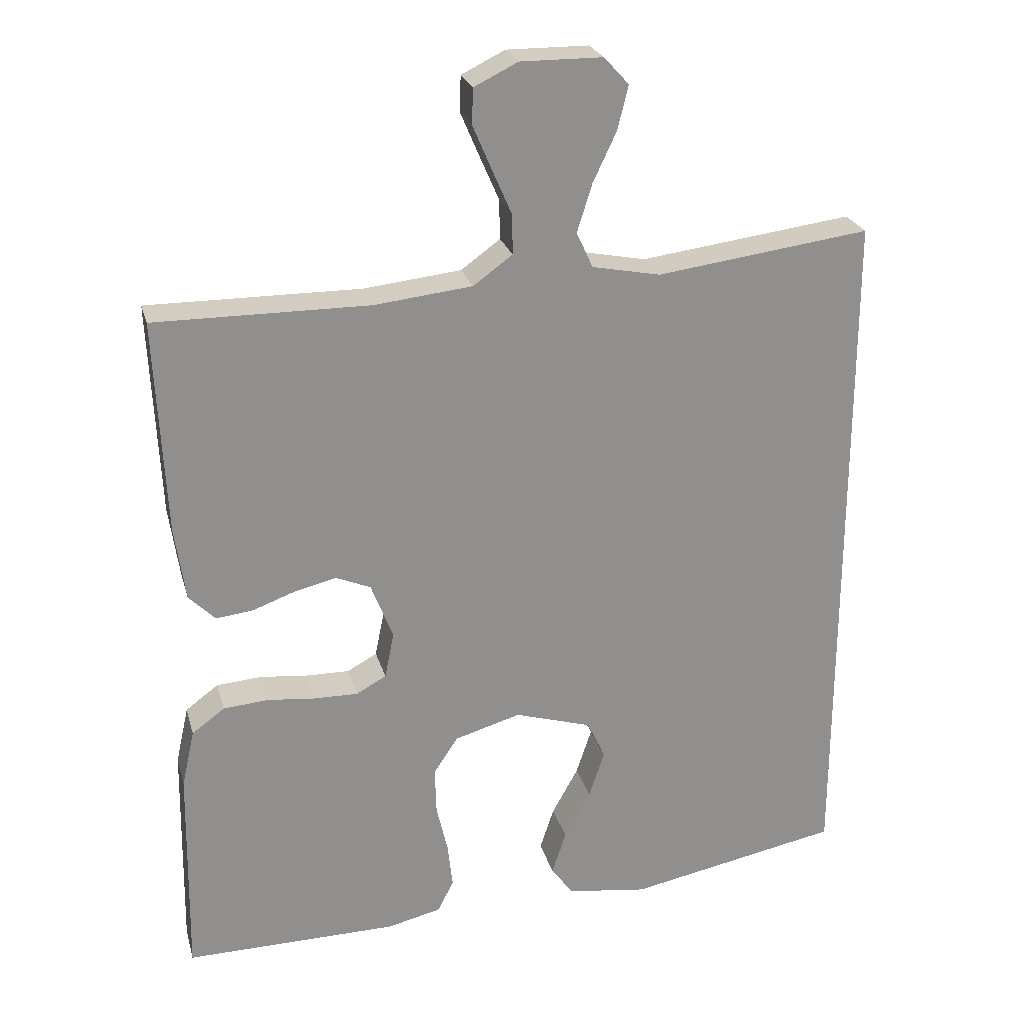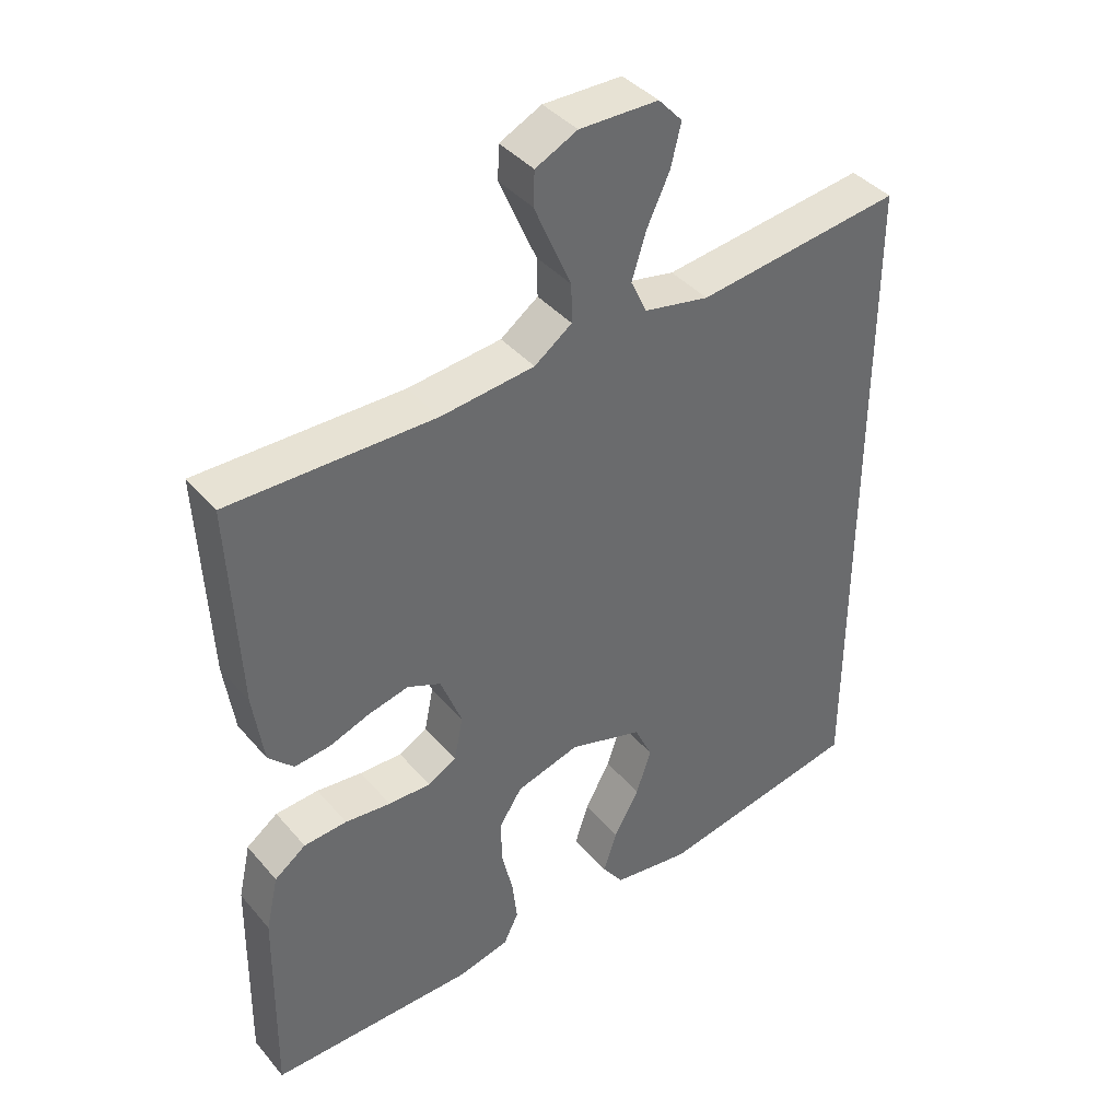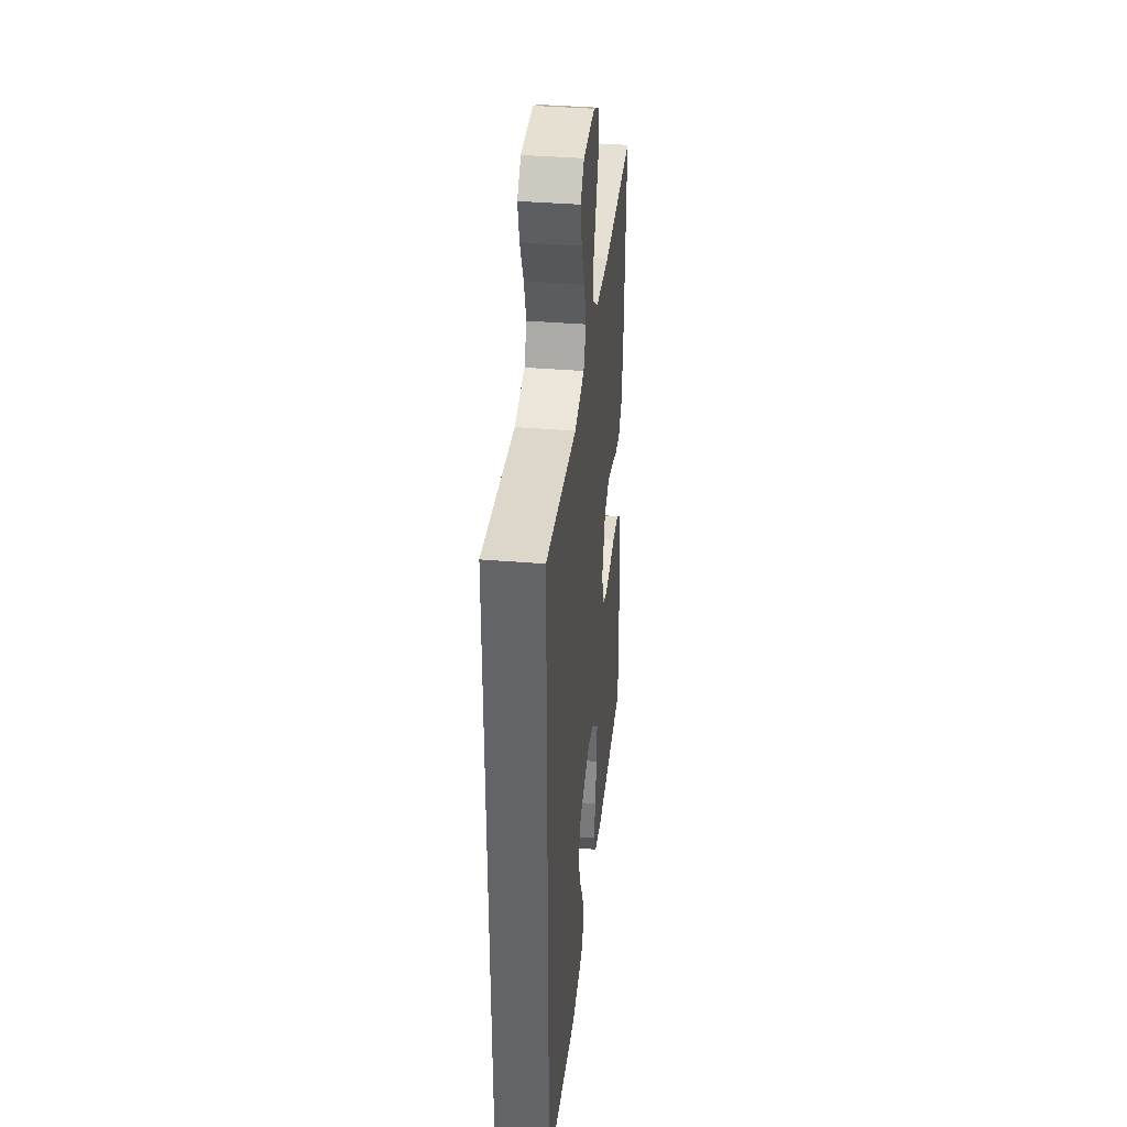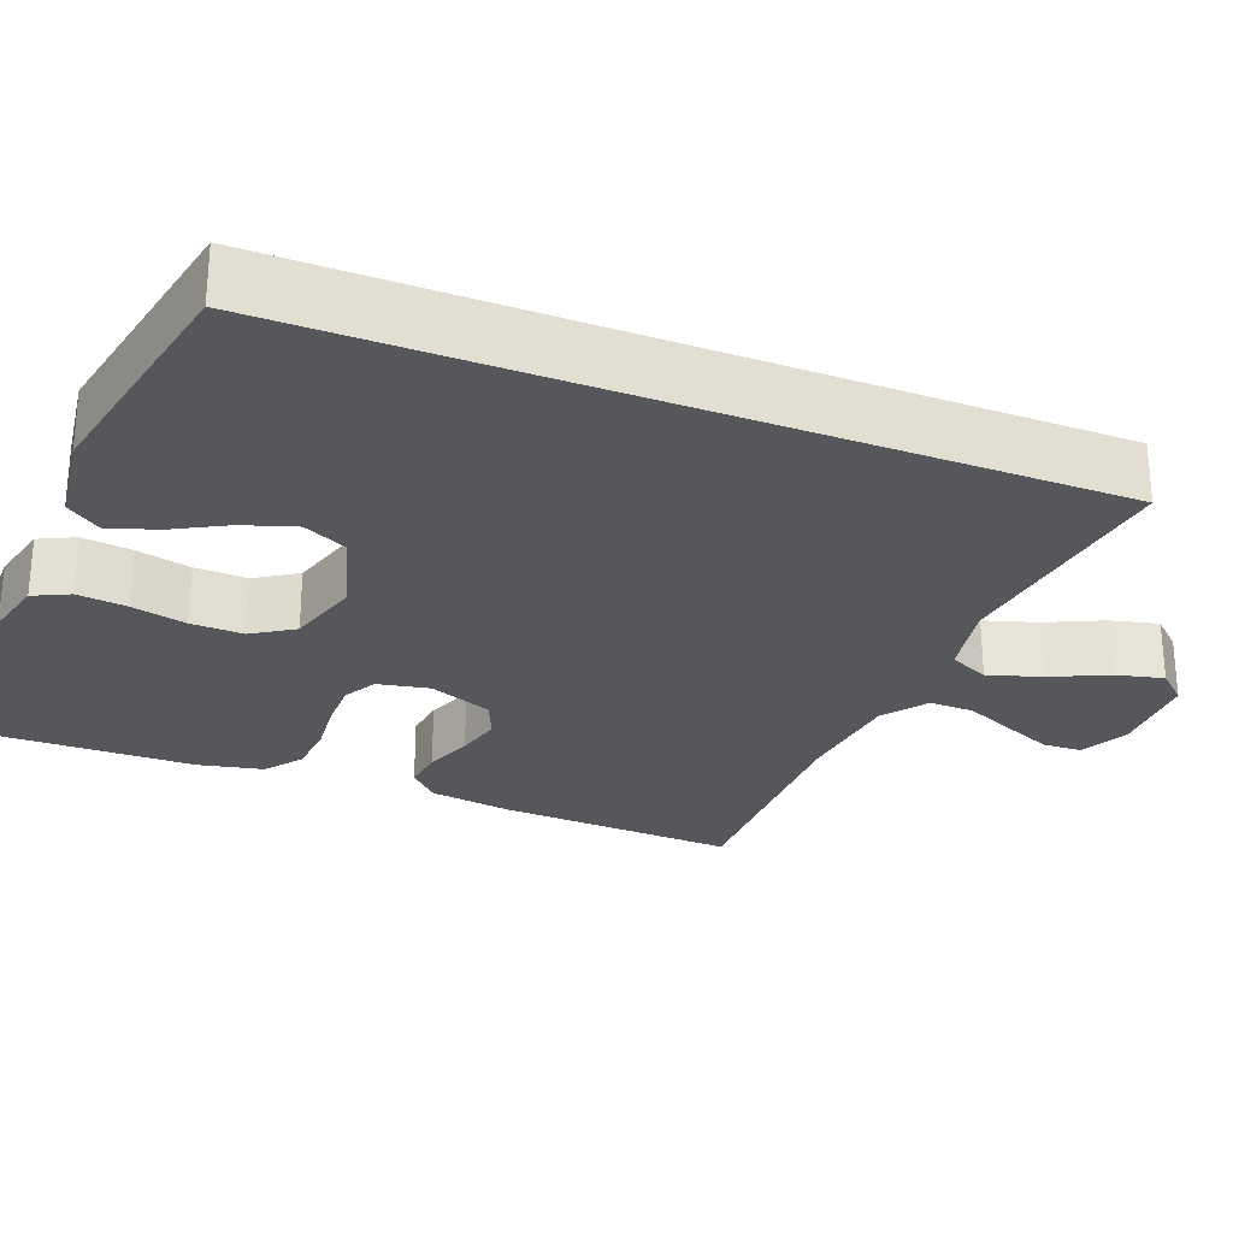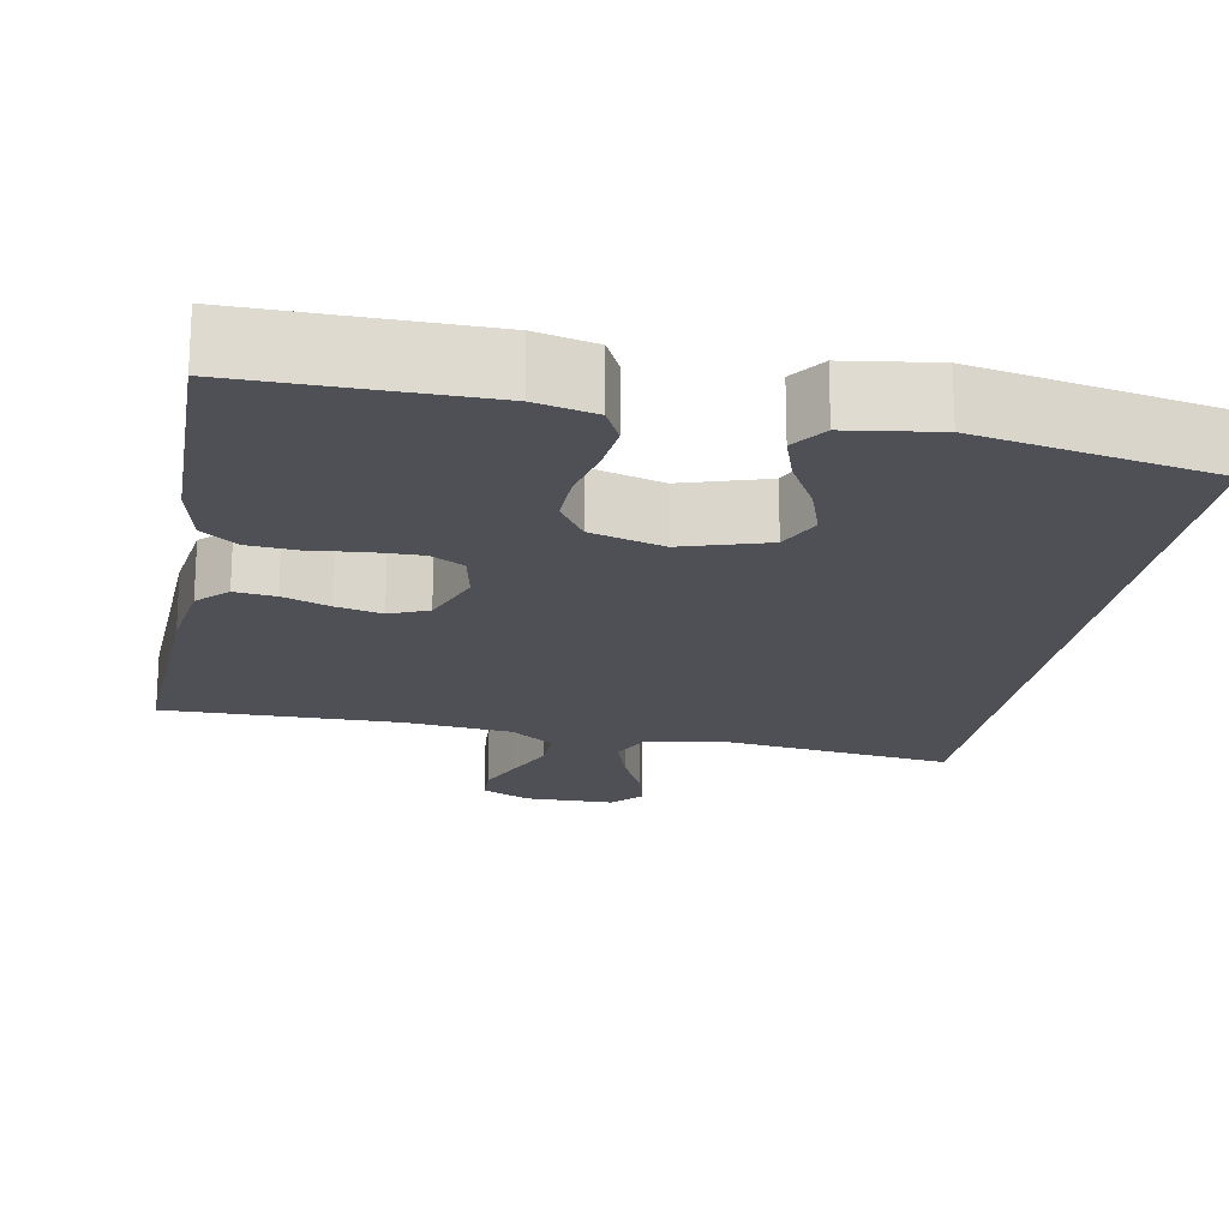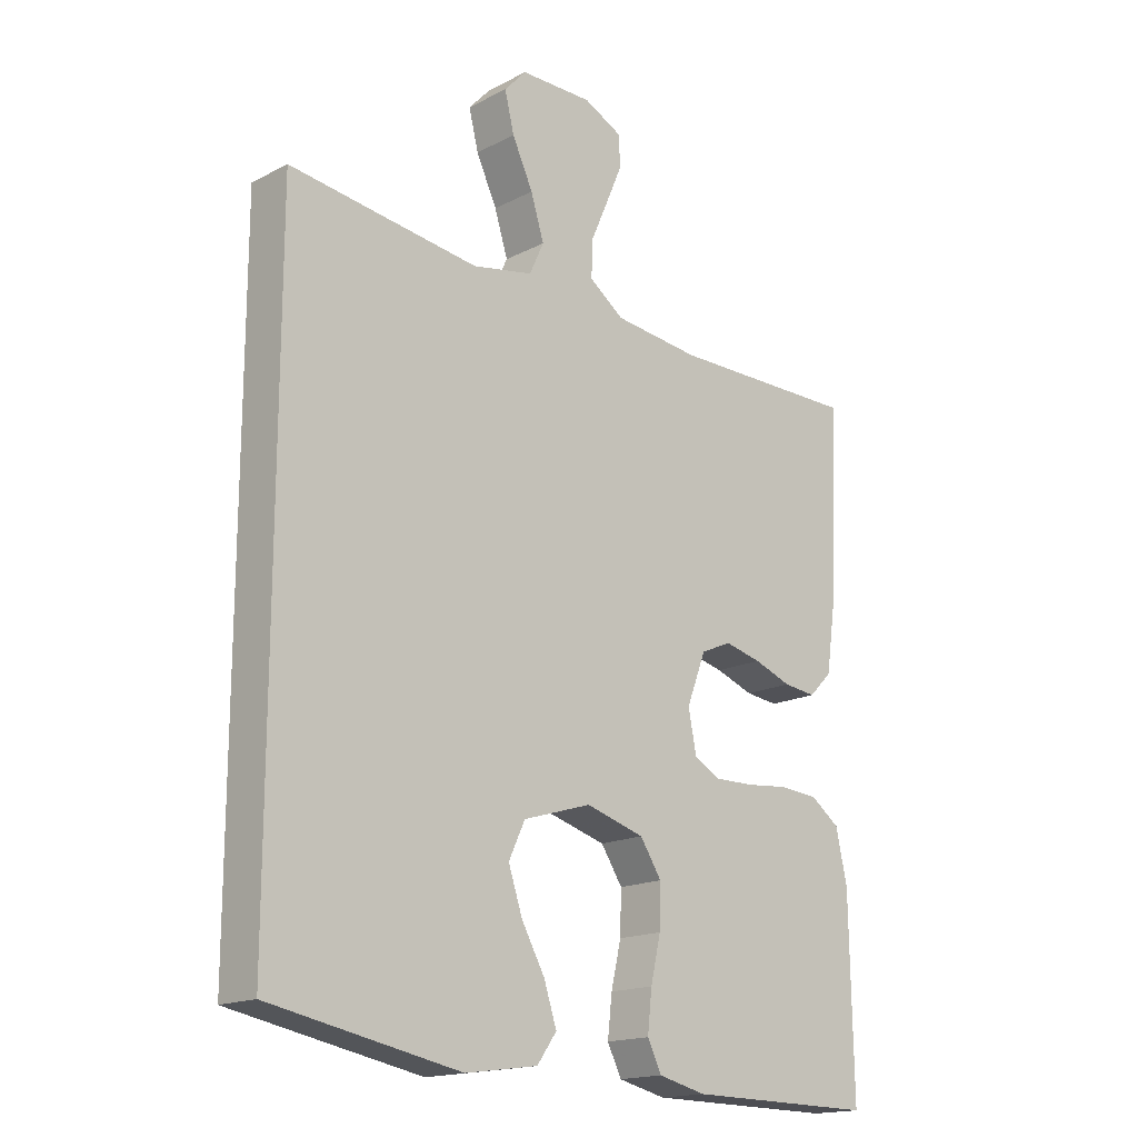
<metadata>
{"format":"obj","ext":"obj","renderer":"f3d","projection":"perspective","resolution":1024,"background":"white","views":[{"elev":24.6,"azim":165.5,"up":"+Z"},{"elev":40.0,"azim":143.9,"up":"+Z"},{"elev":37.9,"azim":-83.9,"up":"+Z"},{"elev":-27.1,"azim":-111.5,"up":"+Y"},{"elev":-19.3,"azim":169.7,"up":"+Y"},{"elev":-17.0,"azim":-44.1,"up":"+Z"}]}
</metadata>
<code>
v -0.5 0.07 0.546
v -0.2 0.07 0.507
v -0.104 0.07 0.526
v -0.081 0.07 0.576
v -0.102 0.07 0.643
v -0.135 0.07 0.713
v -0.15 0.07 0.774
v -0.115 0.07 0.812
v 0 0.07 0.813
v 0.061 0.07 0.783
v 0.063 0.07 0.734
v 0.037 0.07 0.673
v 0.009 0.07 0.609
v 0.008 0.07 0.553
v 0.063 0.07 0.513
v 0.2 0.07 0.498
v 0.5 0.07 0.5
v 0.486 0.07 0.2
v 0.471 0.07 0.096
v 0.434 0.07 0.059
v 0.382 0.07 0.065
v 0.322 0.07 0.087
v 0.264 0.07 0.101
v 0.215 0.07 0.08
v 0.184 0.07 0
v 0.197 0.07 -0.065
v 0.239 0.07 -0.088
v 0.301 0.07 -0.087
v 0.368 0.07 -0.08
v 0.431 0.07 -0.085
v 0.477 0.07 -0.119
v 0.495 0.07 -0.2
v 0.5 0.07 -0.5
v 0.2 0.07 -0.497
v 0.124 0.07 -0.479
v 0.102 0.07 -0.434
v 0.109 0.07 -0.371
v 0.125 0.07 -0.302
v 0.127 0.07 -0.236
v 0.093 0.07 -0.184
v 0 0.07 -0.157
v -0.108 0.07 -0.19
v -0.134 0.07 -0.245
v -0.112 0.07 -0.311
v -0.075 0.07 -0.378
v -0.055 0.07 -0.439
v -0.086 0.07 -0.482
v -0.2 0.07 -0.498
v -0.5 0.07 -0.44
v -0.5 0 0.546
v -0.2 0 0.507
v -0.104 0 0.526
v -0.081 0 0.576
v -0.102 0 0.643
v -0.135 0 0.713
v -0.15 0 0.774
v -0.115 0 0.812
v 0 0 0.813
v 0.061 0 0.783
v 0.063 0 0.734
v 0.037 0 0.673
v 0.009 0 0.609
v 0.008 0 0.553
v 0.063 0 0.513
v 0.2 0 0.498
v 0.5 0 0.5
v 0.486 0 0.2
v 0.471 0 0.096
v 0.434 0 0.059
v 0.382 0 0.065
v 0.322 0 0.087
v 0.264 0 0.101
v 0.215 0 0.08
v 0.184 0 0
v 0.197 0 -0.065
v 0.239 0 -0.088
v 0.301 0 -0.087
v 0.368 0 -0.08
v 0.431 0 -0.085
v 0.477 0 -0.119
v 0.495 0 -0.2
v 0.5 0 -0.5
v 0.2 0 -0.497
v 0.124 0 -0.479
v 0.102 0 -0.434
v 0.109 0 -0.371
v 0.125 0 -0.302
v 0.127 0 -0.236
v 0.093 0 -0.184
v 0 0 -0.157
v -0.108 0 -0.19
v -0.134 0 -0.245
v -0.112 0 -0.311
v -0.075 0 -0.378
v -0.055 0 -0.439
v -0.086 0 -0.482
v -0.2 0 -0.498
v -0.5 0 -0.44
f 48 49 1 2
f 44 45 46 47
f 43 44 47 48
f 35 36 37 38
f 35 38 39
f 34 35 39
f 33 34 39
f 32 33 39 40
f 28 29 30 31
f 27 28 31 32
f 19 20 21 22
f 19 22 23
f 16 17 18 19
f 15 16 19 23
f 14 15 23 24
f 10 11 12 13
f 8 9 10 13
f 8 13 14
f 5 6 7 8
f 4 5 8 14
f 3 4 14 24
f 43 48 2 3
f 27 32 40 41
f 26 27 41
f 25 26 41 42
f 24 25 42
f 3 24 42
f 3 42 43
f 51 50 98 97
f 96 95 94 93
f 97 96 93 92
f 87 86 85 84
f 88 87 84
f 88 84 83
f 88 83 82
f 89 88 82 81
f 80 79 78 77
f 81 80 77 76
f 71 70 69 68
f 72 71 68
f 68 67 66 65
f 72 68 65 64
f 73 72 64 63
f 62 61 60 59
f 62 59 58 57
f 63 62 57
f 57 56 55 54
f 63 57 54 53
f 73 63 53 52
f 52 51 97 92
f 90 89 81 76
f 90 76 75
f 91 90 75 74
f 91 74 73
f 91 73 52
f 92 91 52
f 1 50 51 2
f 2 51 52 3
f 3 52 53 4
f 4 53 54 5
f 5 54 55 6
f 6 55 56 7
f 7 56 57 8
f 8 57 58 9
f 9 58 59 10
f 10 59 60 11
f 11 60 61 12
f 12 61 62 13
f 13 62 63 14
f 14 63 64 15
f 15 64 65 16
f 16 65 66 17
f 17 66 67 18
f 18 67 68 19
f 19 68 69 20
f 20 69 70 21
f 21 70 71 22
f 22 71 72 23
f 23 72 73 24
f 24 73 74 25
f 25 74 75 26
f 26 75 76 27
f 27 76 77 28
f 28 77 78 29
f 29 78 79 30
f 30 79 80 31
f 31 80 81 32
f 32 81 82 33
f 33 82 83 34
f 34 83 84 35
f 35 84 85 36
f 36 85 86 37
f 37 86 87 38
f 38 87 88 39
f 39 88 89 40
f 40 89 90 41
f 41 90 91 42
f 42 91 92 43
f 43 92 93 44
f 44 93 94 45
f 45 94 95 46
f 46 95 96 47
f 47 96 97 48
f 48 97 98 49
f 49 98 50 1

</code>
